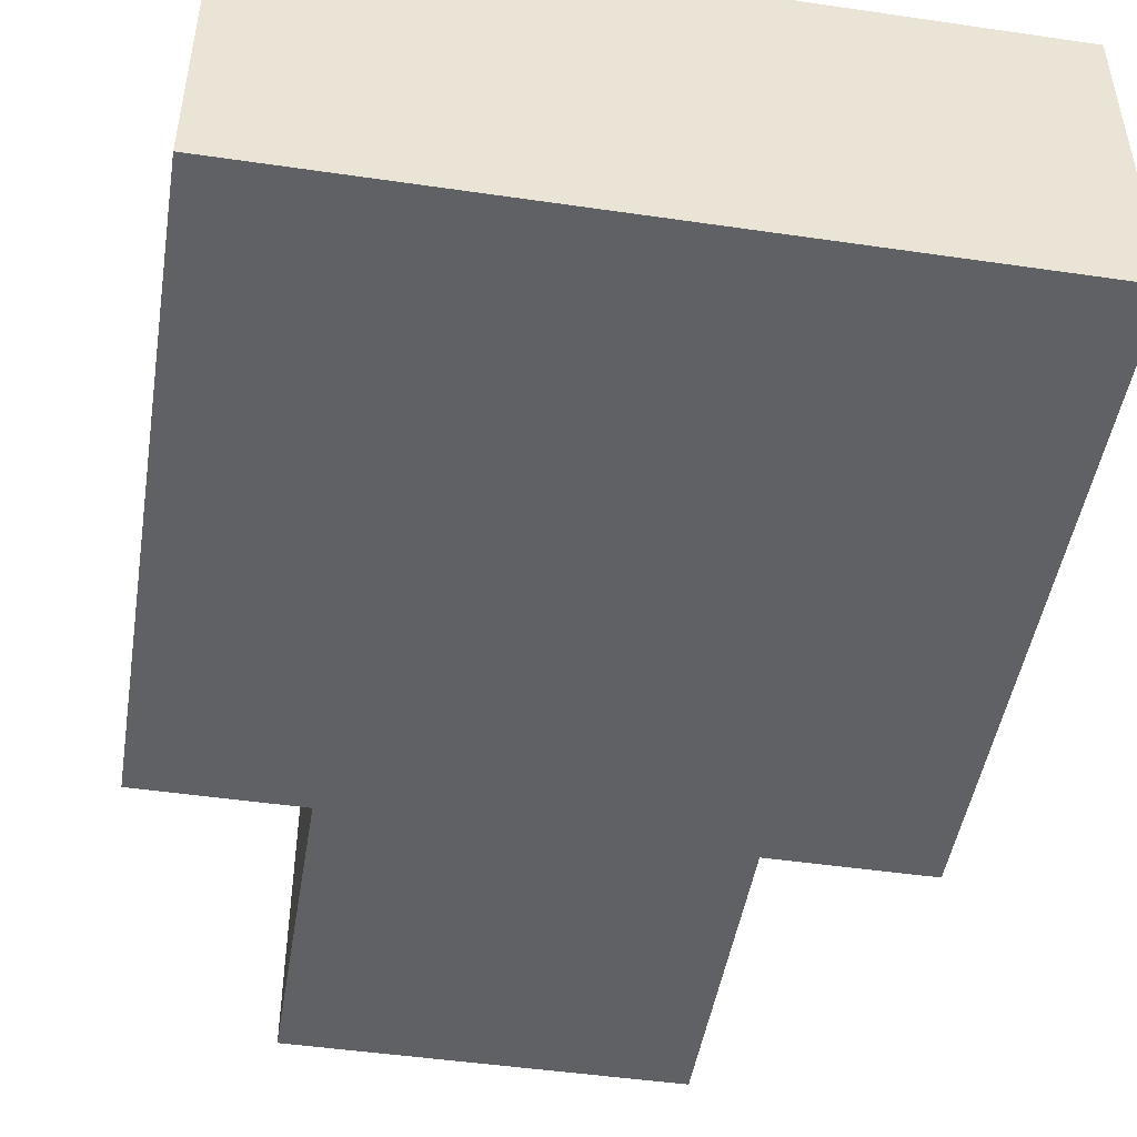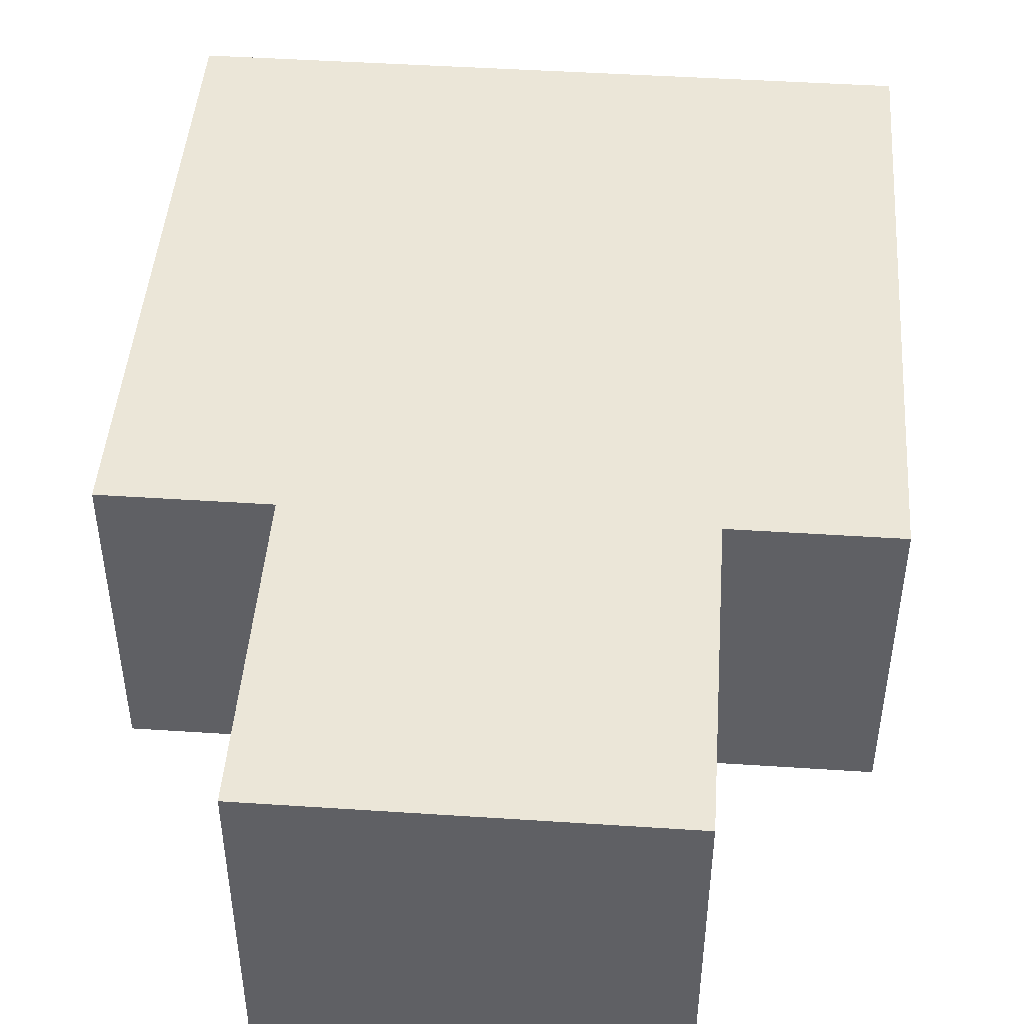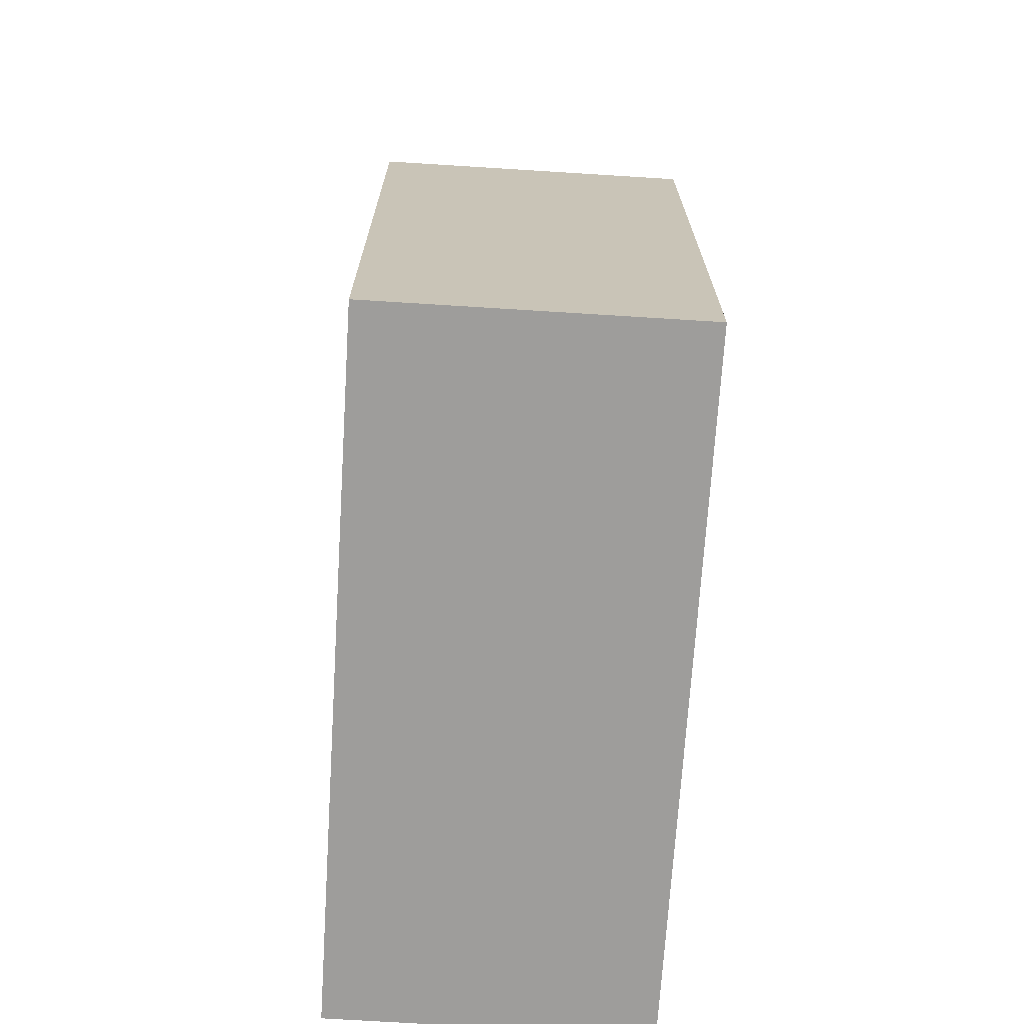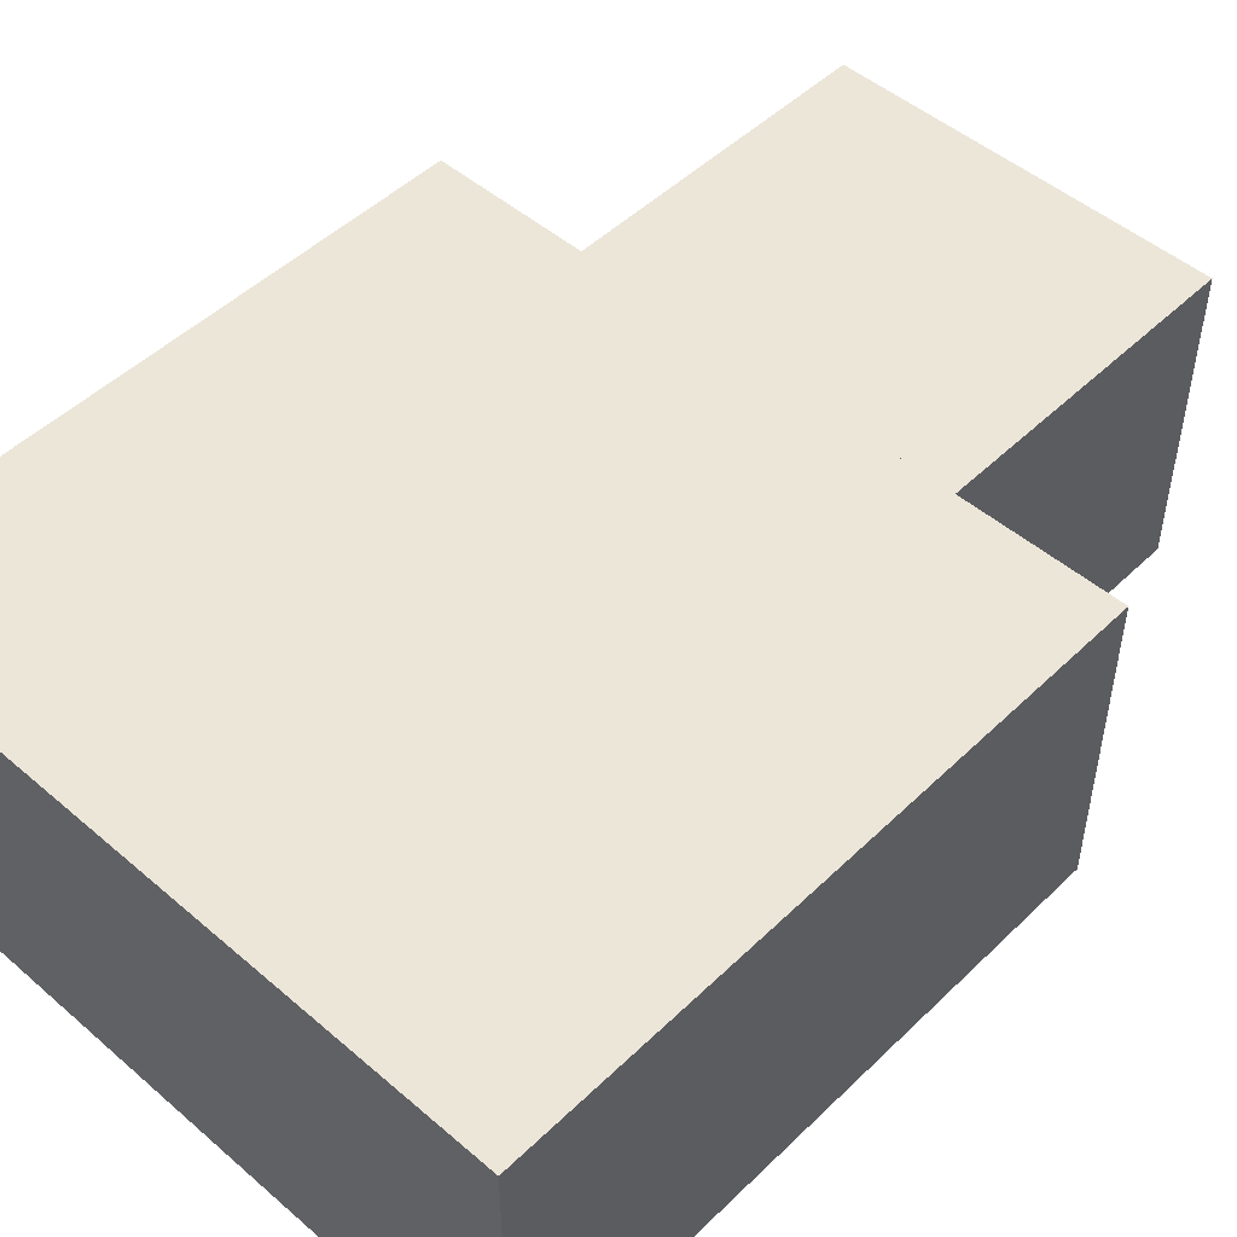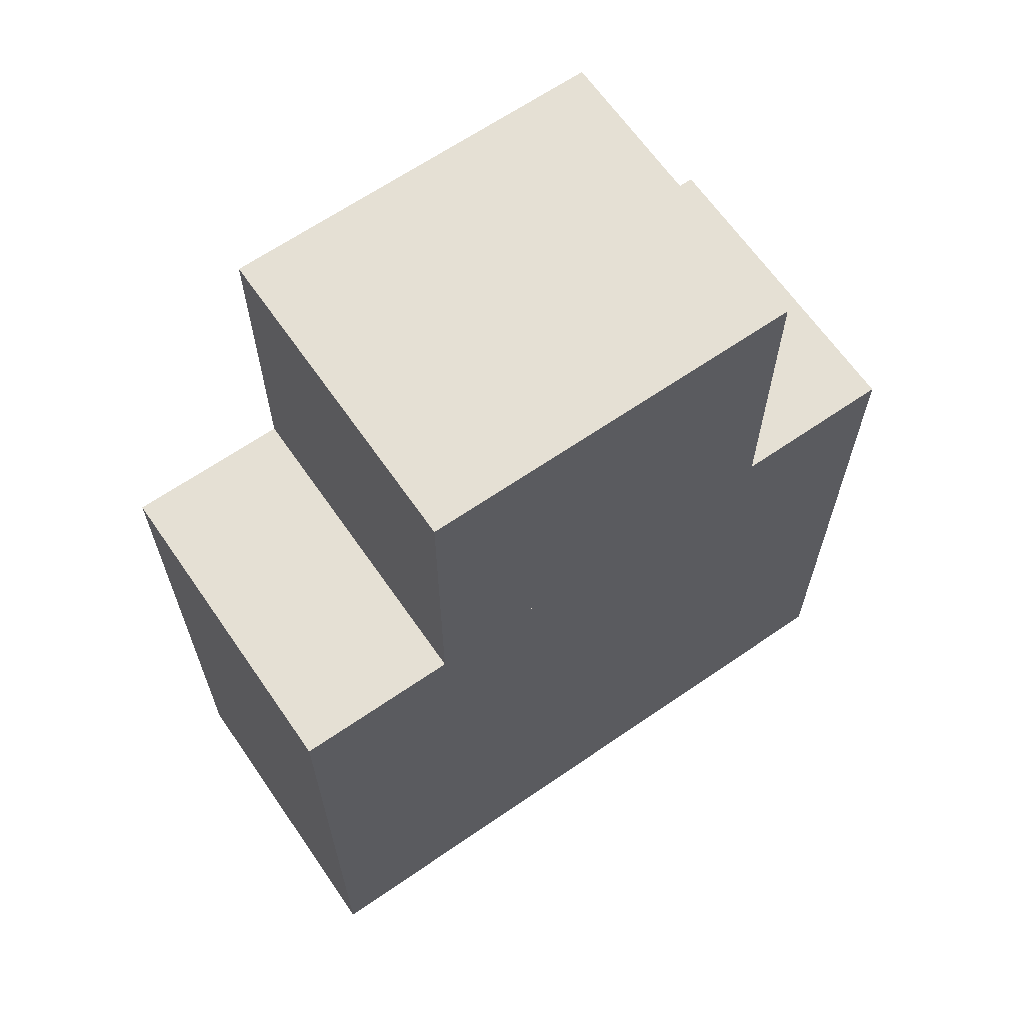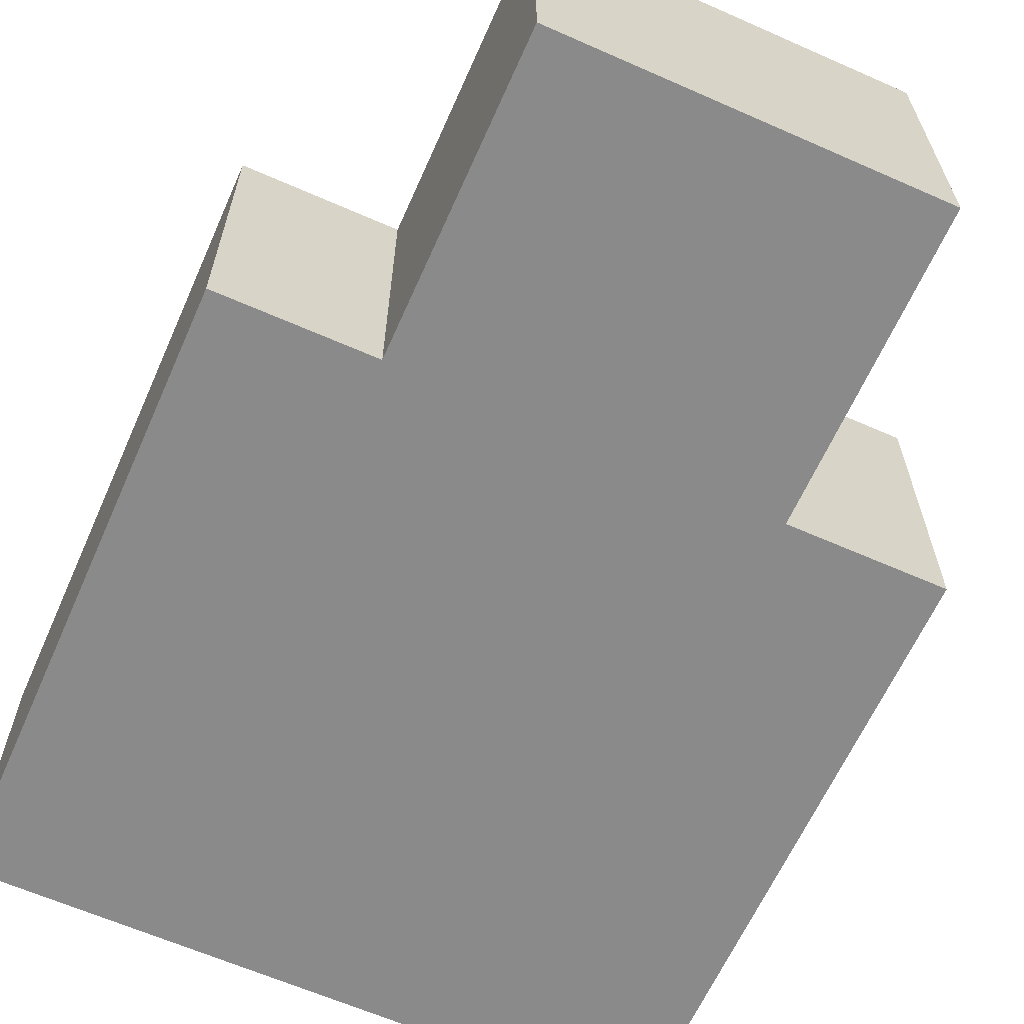
<metadata>
{"format":"obj","ext":"obj","renderer":"f3d","projection":"perspective","resolution":1024,"background":"white","views":[{"elev":-47.7,"azim":-9.3,"up":"+Z"},{"elev":46.1,"azim":-175.7,"up":"+Z"},{"elev":-70.4,"azim":86.4,"up":"+Y"},{"elev":49.4,"azim":43.4,"up":"+Z"},{"elev":65.2,"azim":-34.7,"up":"+Y"},{"elev":-63.5,"azim":156.0,"up":"+Z"}]}
</metadata>
<code>
g default
v -1.1 1.5 0.5
v 1.1 1.5 0.5
v -1.1 3.5 0.5
v 1.1 3.5 0.5
v -1.1 3.5 -0.5
v 1.1 3.5 -0.5
v -1.1 1.5 -0.5
v 1.1 1.5 -0.5
g humanModel_bodyNhead4:pCube2
f 1 2 4 3
f 3 4 6 5
f 5 6 8 7
f 7 8 2 1
f 2 8 6 4
f 7 1 3 5
g default
v -0.6 3.5 0.5
v 0.6 3.5 0.5
v -0.6 4.5 0.5
v 0.6 4.5 0.5
v -0.6 4.5 -0.5
v 0.6 4.5 -0.5
v -0.6 3.5 -0.5
v 0.6 3.5 -0.5
g humanModel_bodyNhead4:pCube3
f 9 10 12 11
f 11 12 14 13
f 13 14 16 15
f 15 16 10 9
f 10 16 14 12
f 15 9 11 13

</code>
